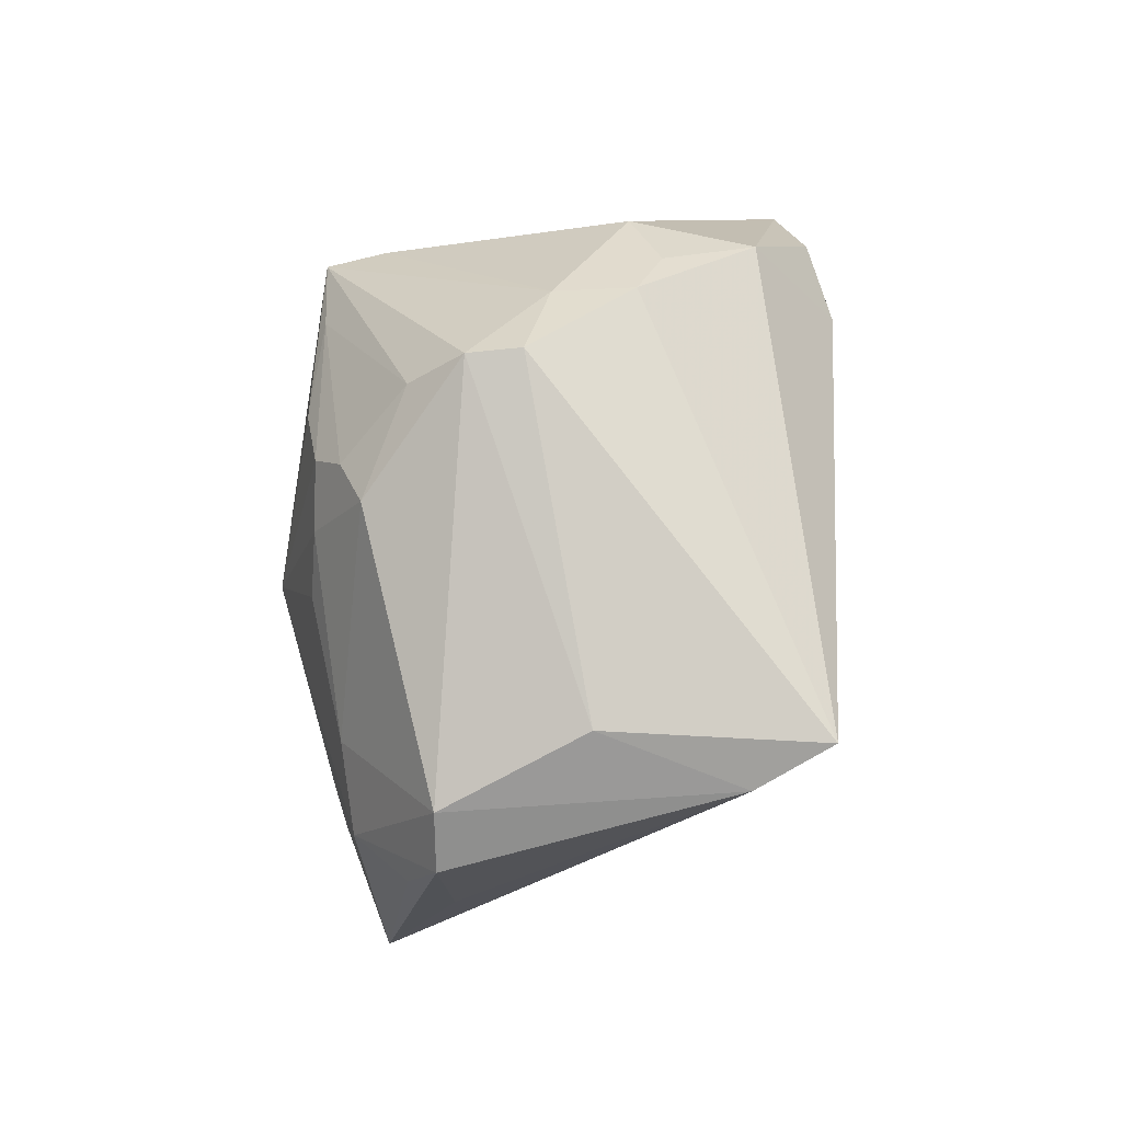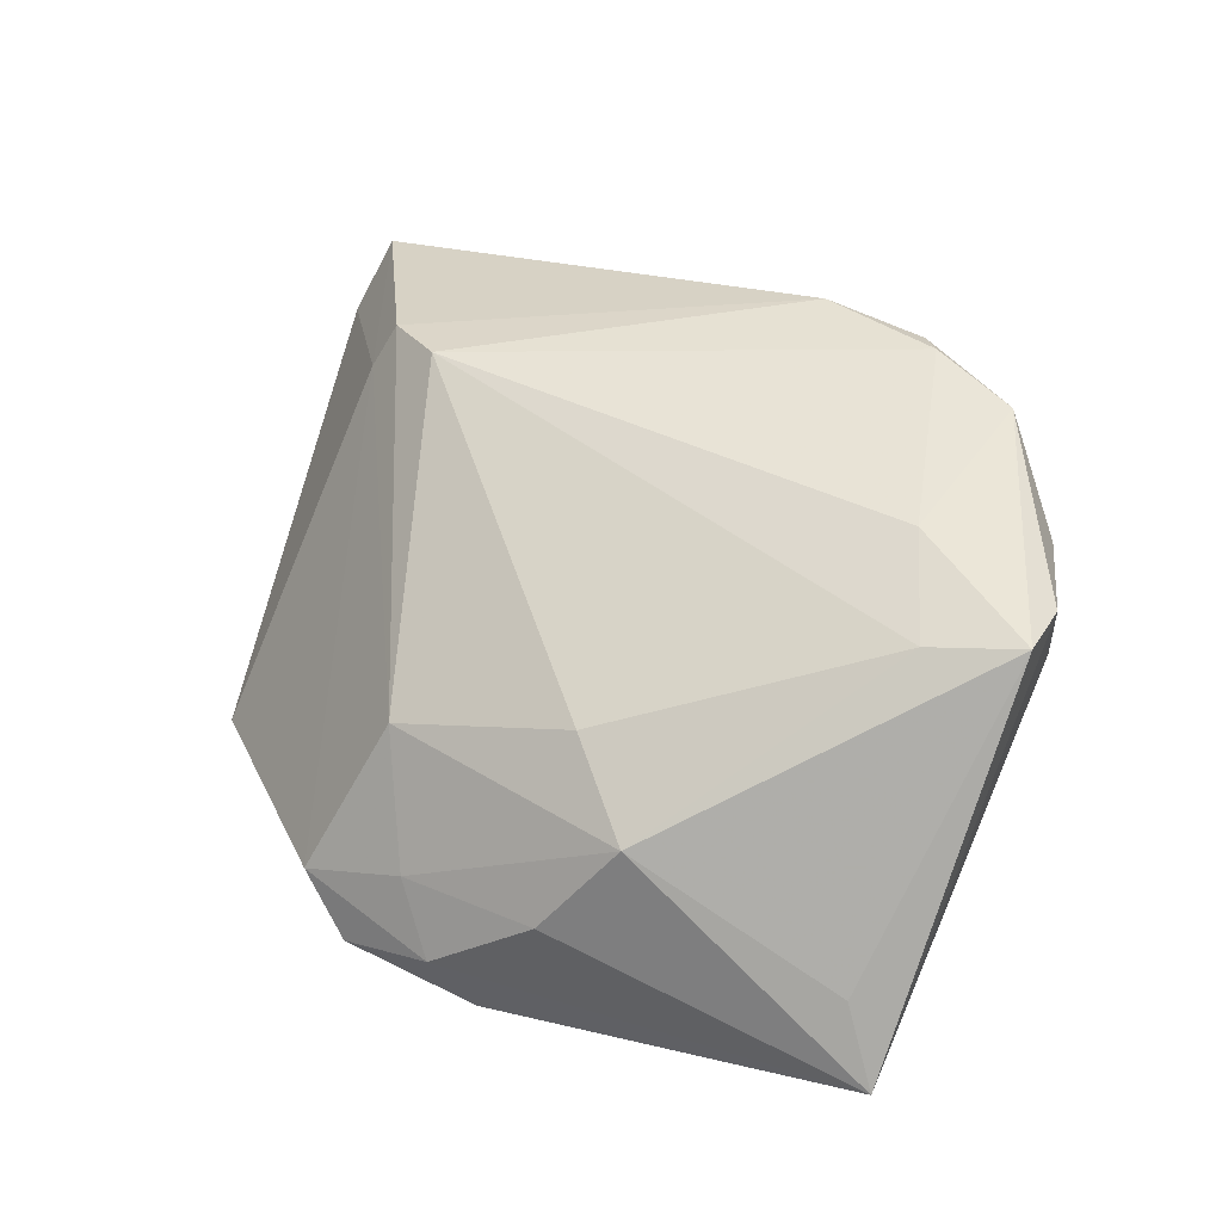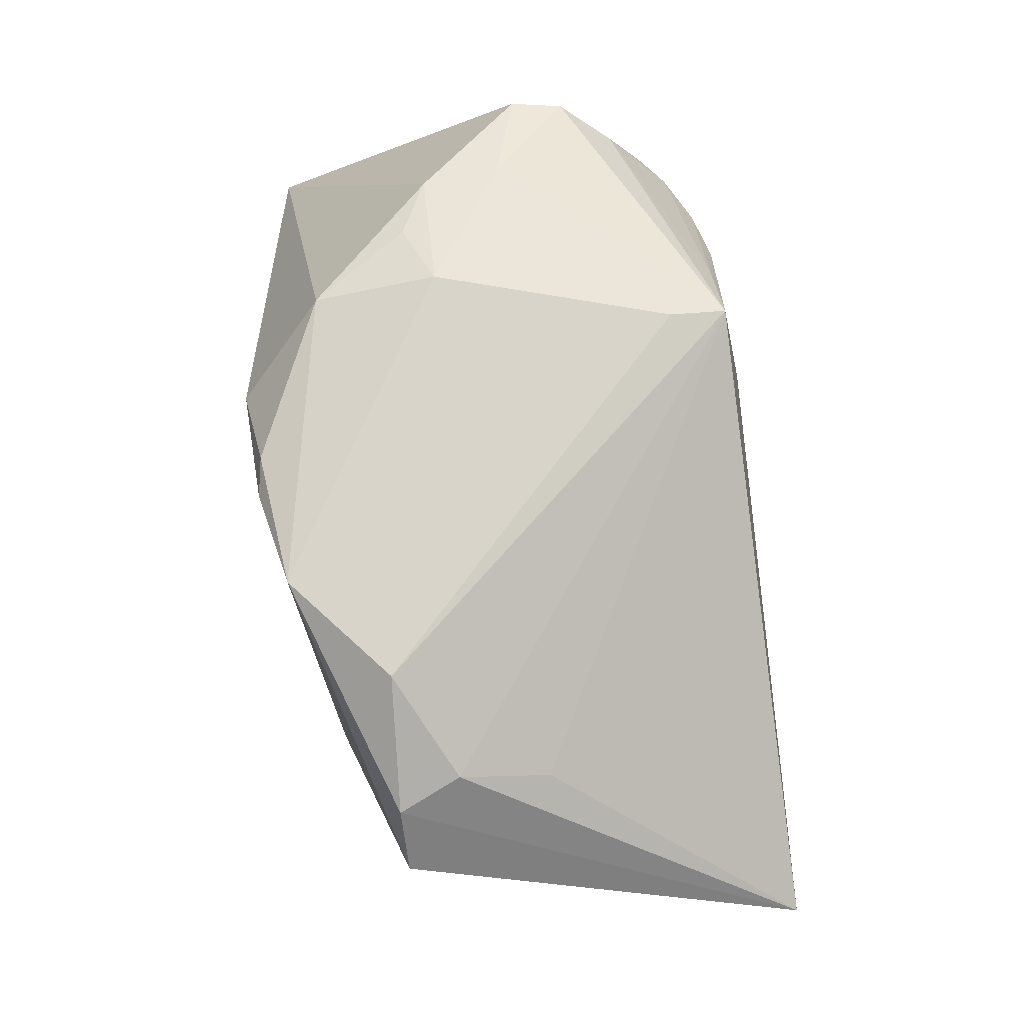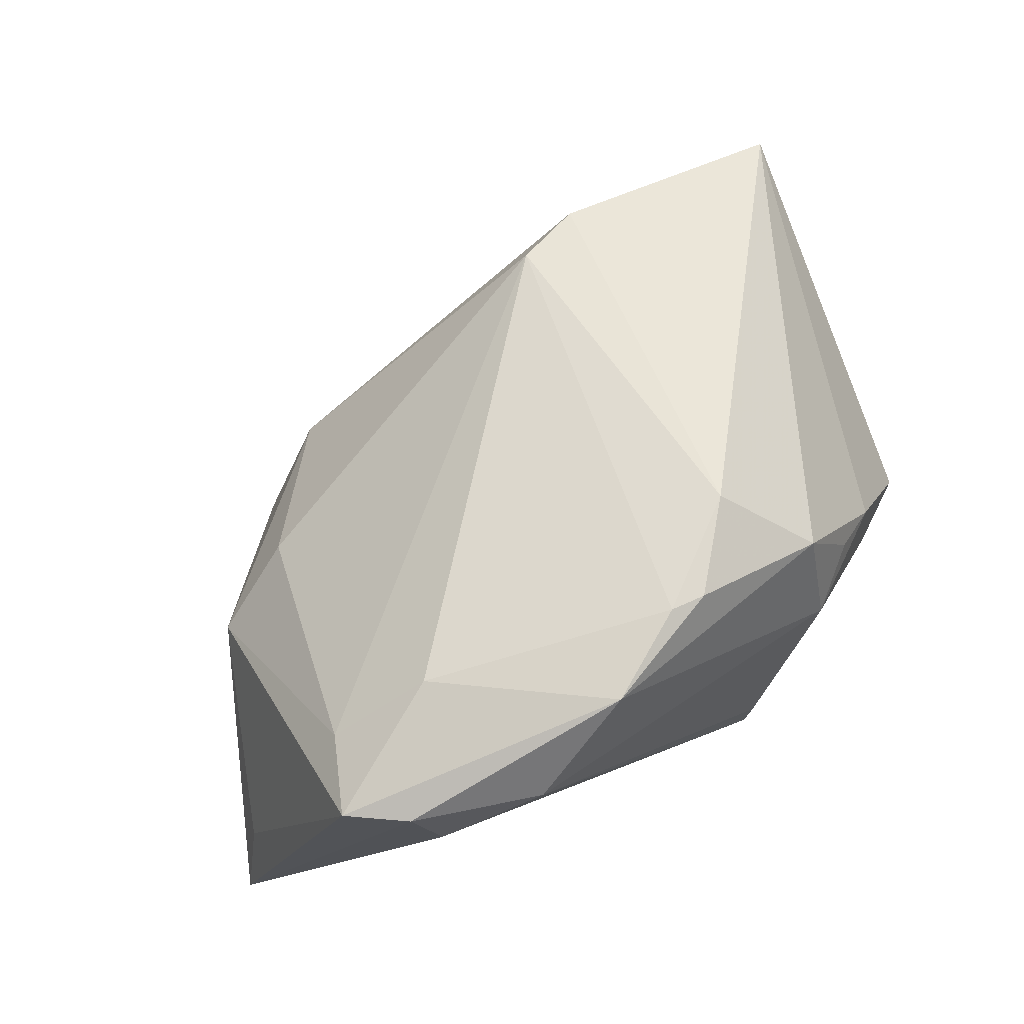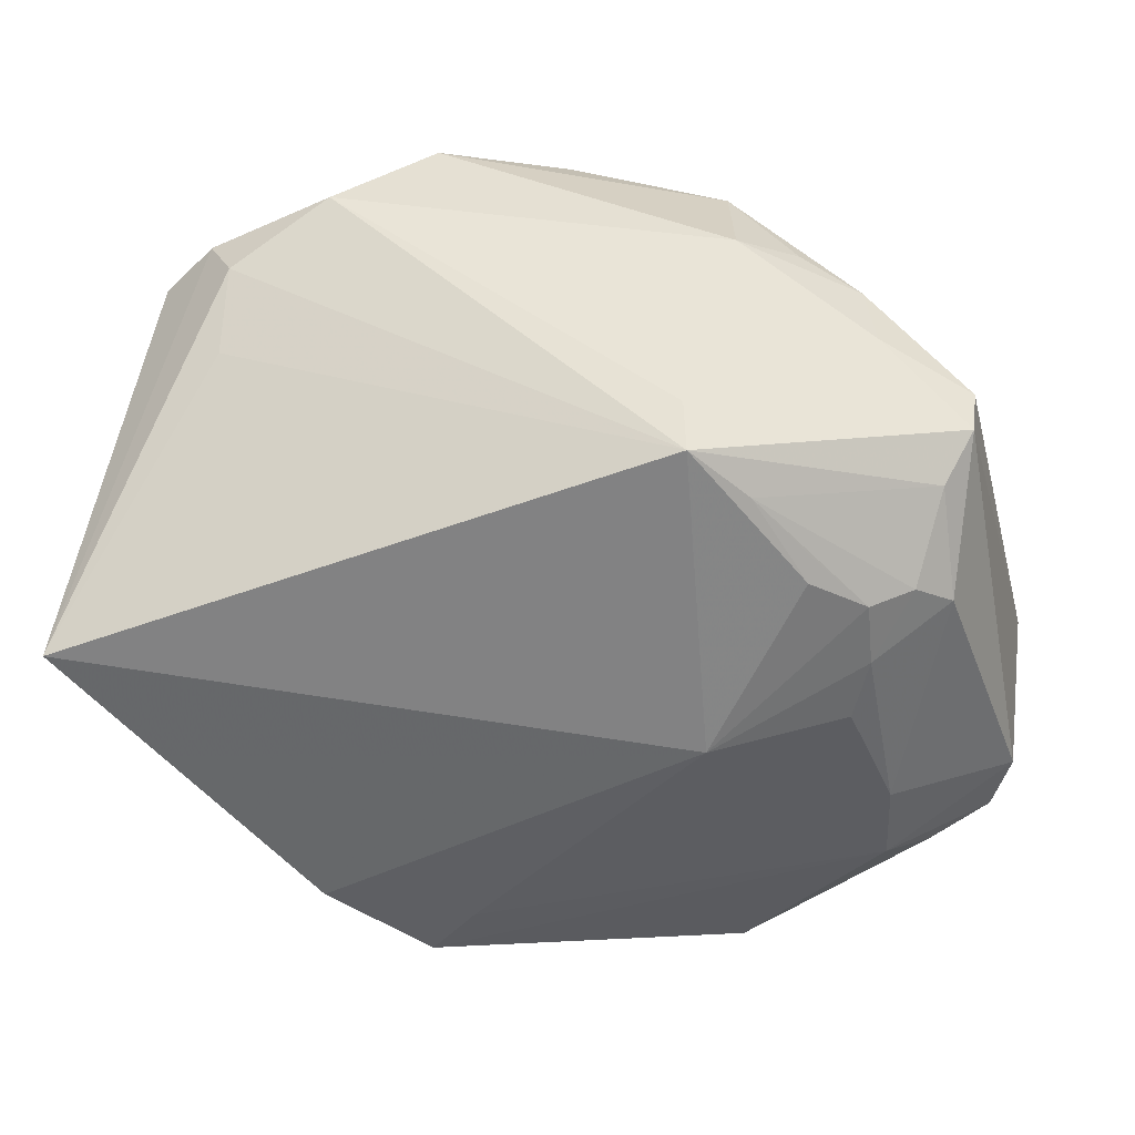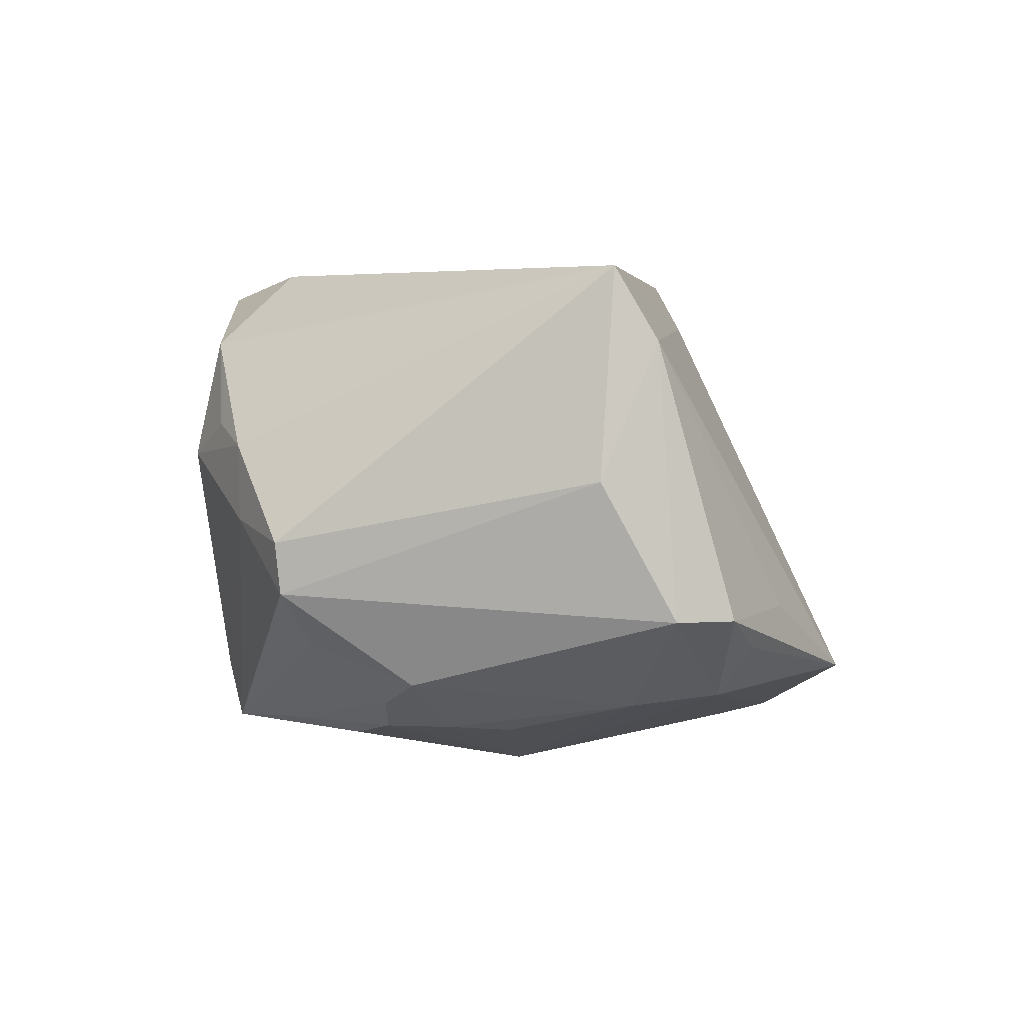
<metadata>
{"format":"obj","ext":"obj","renderer":"f3d","projection":"perspective","resolution":1024,"background":"white","views":[{"elev":8.4,"azim":-88.9,"up":"+Y"},{"elev":27.8,"azim":70.3,"up":"+Z"},{"elev":75.6,"azim":86.4,"up":"+Y"},{"elev":57.9,"azim":140.7,"up":"+Z"},{"elev":37.3,"azim":-176.3,"up":"+Y"},{"elev":0.9,"azim":-91.1,"up":"+Z"}]}
</metadata>
<code>
v 0.05102 0.02882 0.0156
v -0.03913 -0.03328 -0.01125
v 0.03597 -0.02185 -0.01791
v -0.03473 0.0009043 -0.02752
v 0.04482 0.01884 0.01458
v 0.00961 -0.03149 -0.03038
v -0.03646 0.008556 -0.02692
v 0.05437 0.007873 -0.02233
v 0.001452 0.03961 0.03071
v 0.04499 0.03504 0.01609
v -0.02856 0.02075 -0.02843
v -0.04105 -0.02509 -0.02241
v 0.05768 0.009675 -0.03316
v -0.04772 0.02992 -0.00301
v -0.03564 0.01652 -0.02679
v 0.03362 0.02353 0.02293
v -0.04713 -0.02861 -0.01592
v -0.04063 -0.01444 -0.02378
v -0.04383 0.02574 -0.01575
v -0.02571 -0.01861 0.03006
v -0.04727 0.02927 -0.00934
v -0.05456 -0.02555 -0.01223
v -0.03621 0.03542 -0.0003501
v -0.02843 0.0238 -0.02707
v -0.03465 0.03579 0.009092
v 0.00605 0.03875 0.03117
v -0.0242 -0.04296 -0.02015
v 0.02988 0.0427 0.01603
v -0.05502 -0.01637 0.02124
v -0.008895 0.03099 0.03316
v 0.03059 -0.01494 0.003144
v -0.01932 0.04296 0.008301
v 0.01502 -0.03866 -0.02942
v 0.01787 0.04296 0.02774
v -0.05669 -0.01845 -0.01228
v -0.0181 -0.0006364 -0.03316
v -0.02181 0.0311 -0.02702
v -0.02709 0.03881 0.01205
v 0.04112 0.03146 -0.00212
v -0.04099 0.01669 -0.02343
v -0.01635 -0.01685 0.02984
v -0.05524 -0.01112 0.03017
v 0.009407 -0.04168 -0.0221
v 0.04148 -0.01371 -0.006123
v -0.0146 0.03749 -0.02757
v 0.04138 0.03656 0.008808
v -0.01395 0.03915 -0.02059
v -0.05768 -0.009324 0.004429
v -0.04576 0.0132 -0.02071
v 0.02607 -0.03164 -0.02673
v 0.02755 -0.0263 -0.03316
v 0.01326 -0.03161 -0.002211
v 0.02095 -0.03297 -0.01794
v -0.01826 0.03996 0.02315
v -0.02734 -0.02147 0.02452
f 36 45 13
f 34 28 32
f 48 14 21
f 42 14 48
f 13 45 39
f 48 21 35
f 47 28 45
f 47 32 28
f 23 21 14
f 32 47 23
f 45 21 23
f 23 47 45
f 34 16 1
f 26 16 34
f 3 53 50
f 13 3 50
f 29 42 48
f 48 35 29
f 45 36 11
f 36 15 11
f 19 21 45
f 16 26 41
f 41 20 52
f 52 31 41
f 44 31 52
f 52 53 44
f 44 53 3
f 44 3 13
f 45 28 46
f 46 39 45
f 13 39 46
f 5 1 16
f 16 41 5
f 5 41 31
f 31 44 5
f 5 44 1
f 9 26 34
f 33 6 51
f 13 50 51
f 51 50 33
f 51 36 13
f 51 6 36
f 20 42 55
f 42 29 55
f 52 20 55
f 27 55 29
f 37 19 45
f 45 11 37
f 49 35 21
f 21 19 49
f 13 1 8
f 8 44 13
f 1 44 8
f 10 46 28
f 10 28 34
f 34 1 10
f 10 1 13
f 13 46 10
f 34 32 54
f 54 9 34
f 22 29 35
f 43 27 33
f 33 50 43
f 43 50 53
f 43 53 52
f 52 55 43
f 55 27 43
f 24 11 15
f 15 37 24
f 24 37 11
f 35 49 18
f 18 4 36
f 7 15 36
f 36 4 7
f 4 18 7
f 7 18 49
f 40 49 19
f 15 7 40
f 40 7 49
f 40 37 15
f 19 37 40
f 25 23 14
f 32 23 25
f 14 42 25
f 42 54 25
f 30 54 42
f 9 54 30
f 26 9 30
f 30 42 20
f 20 41 30
f 30 41 26
f 2 27 29
f 29 22 2
f 2 22 27
f 33 27 12
f 12 22 35
f 12 6 33
f 35 18 12
f 36 6 12
f 12 18 36
f 38 54 32
f 32 25 38
f 38 25 54
f 27 22 17
f 17 12 27
f 22 12 17

</code>
